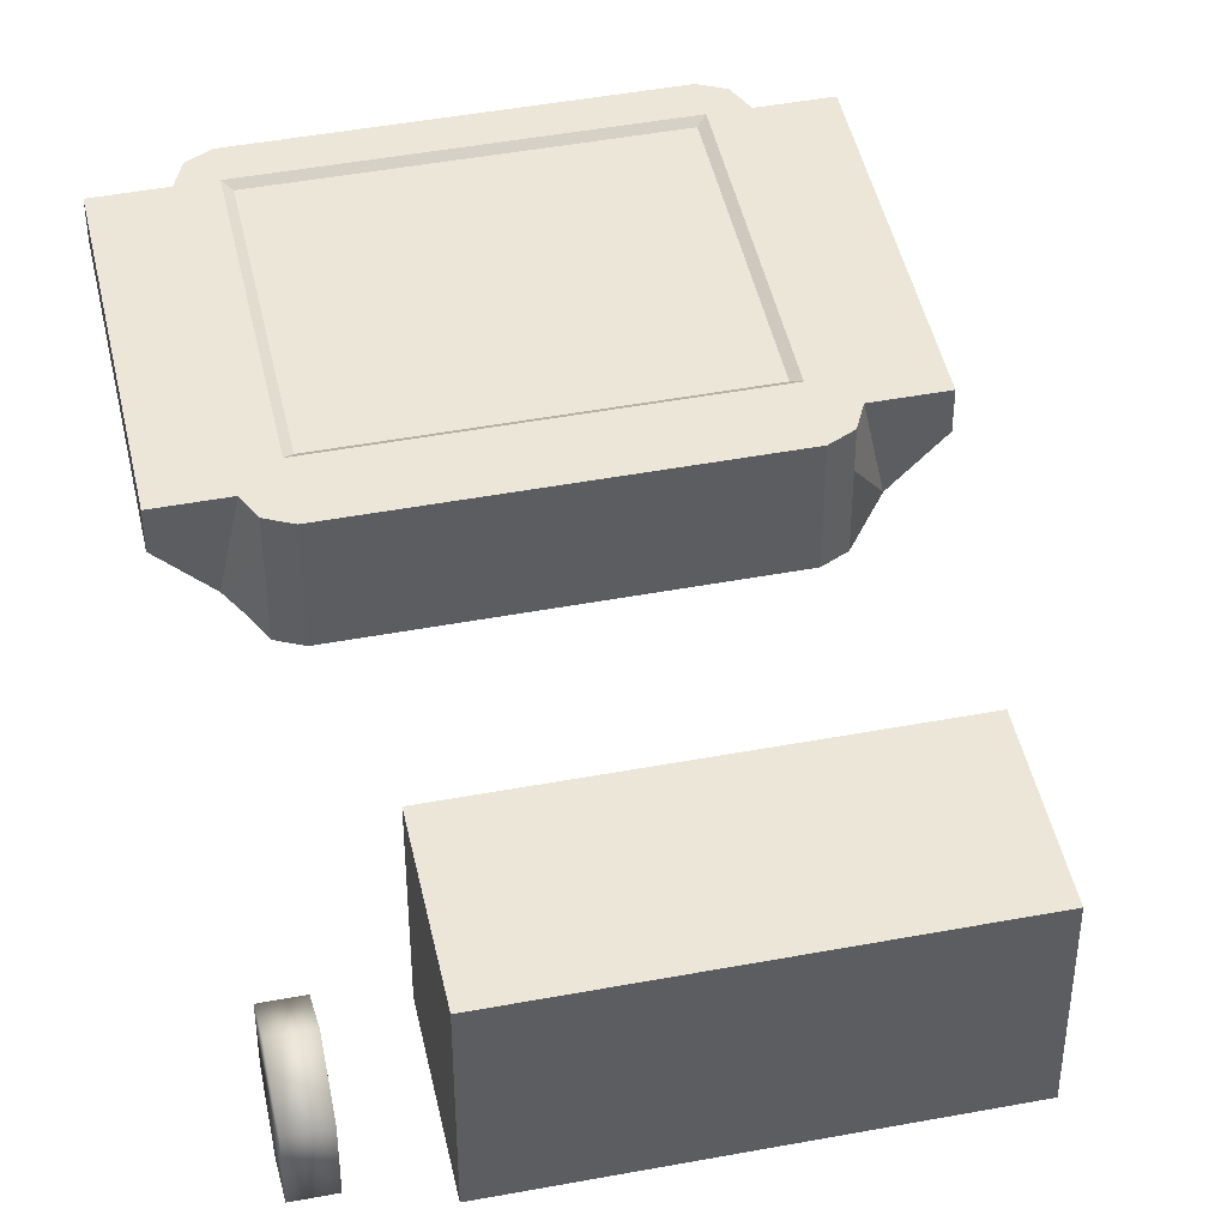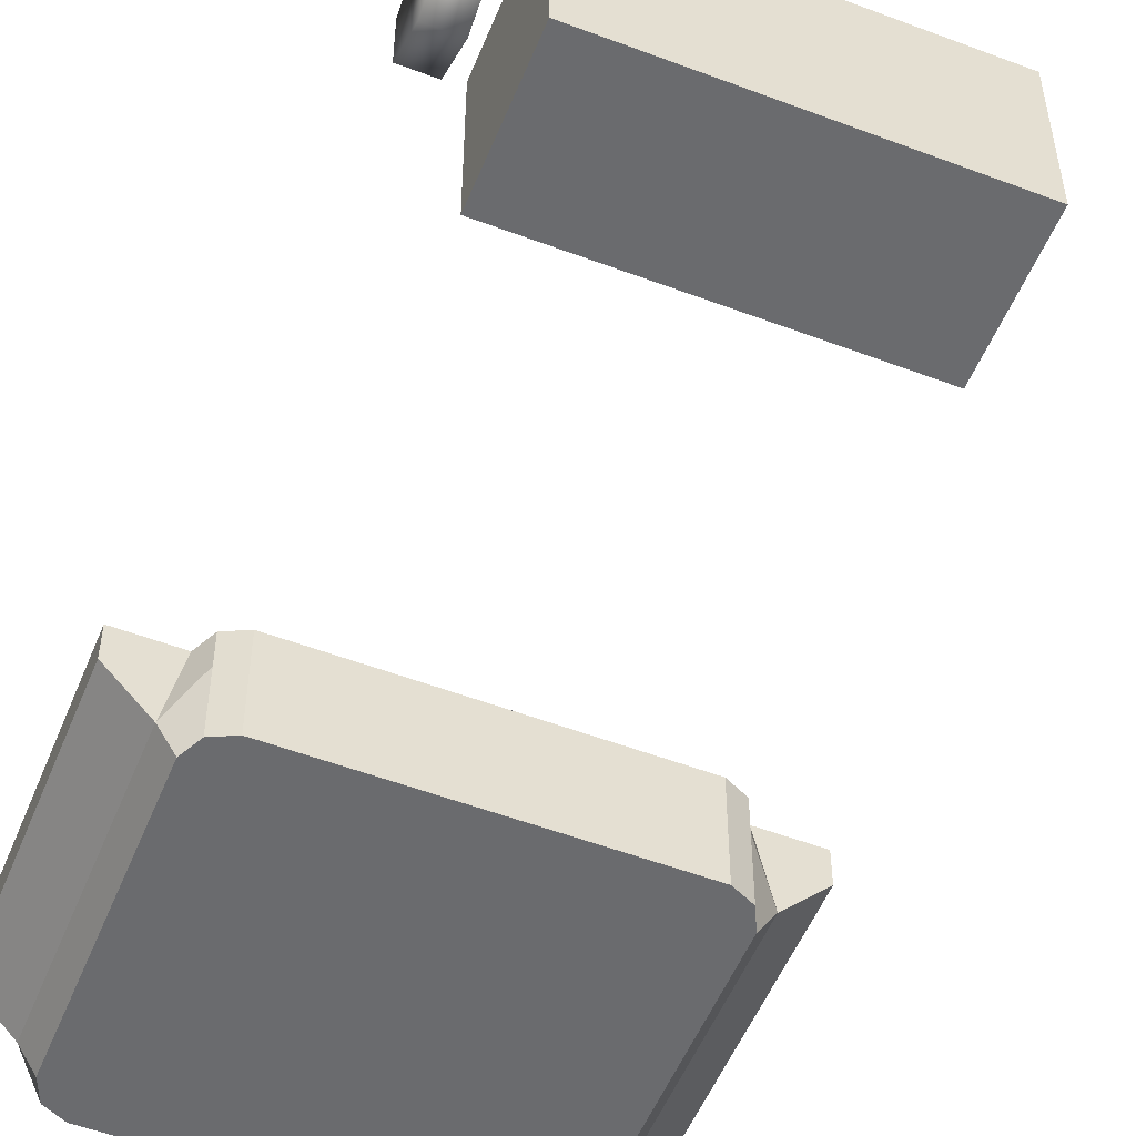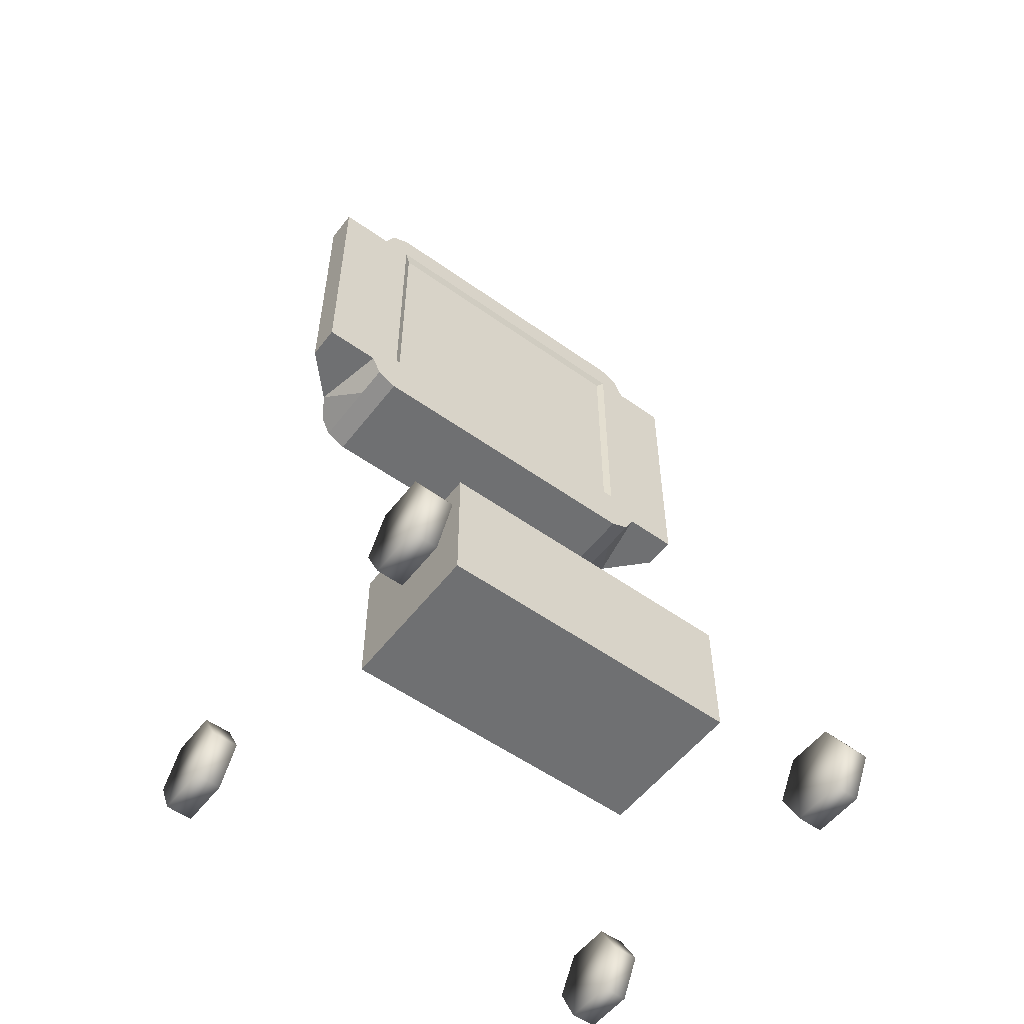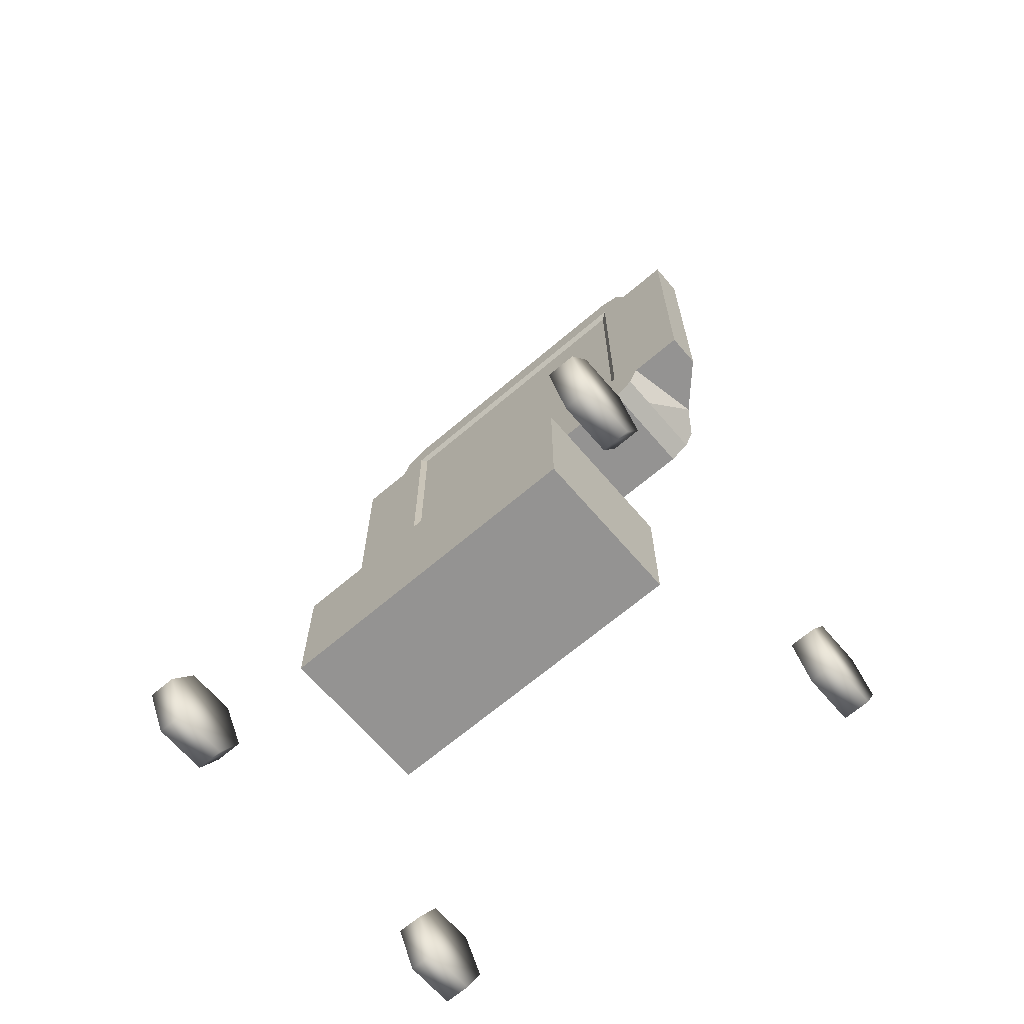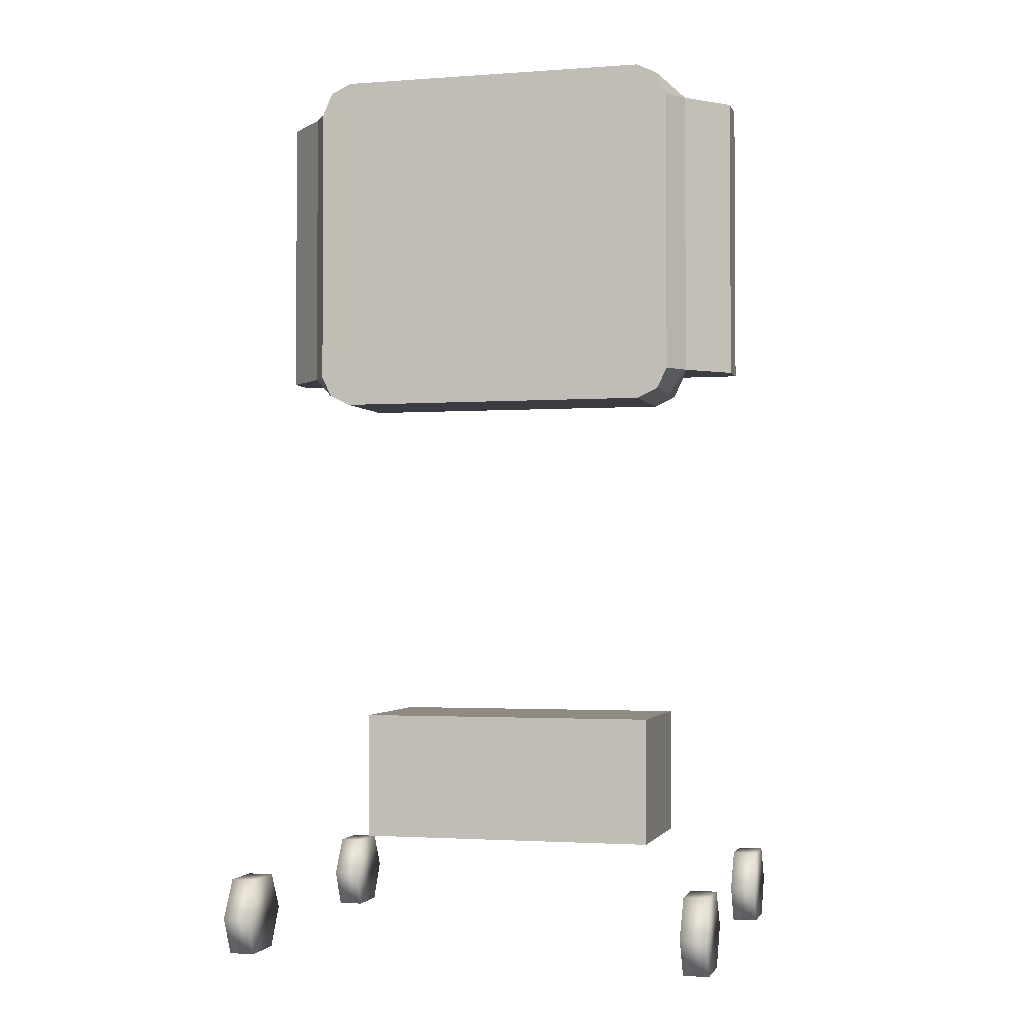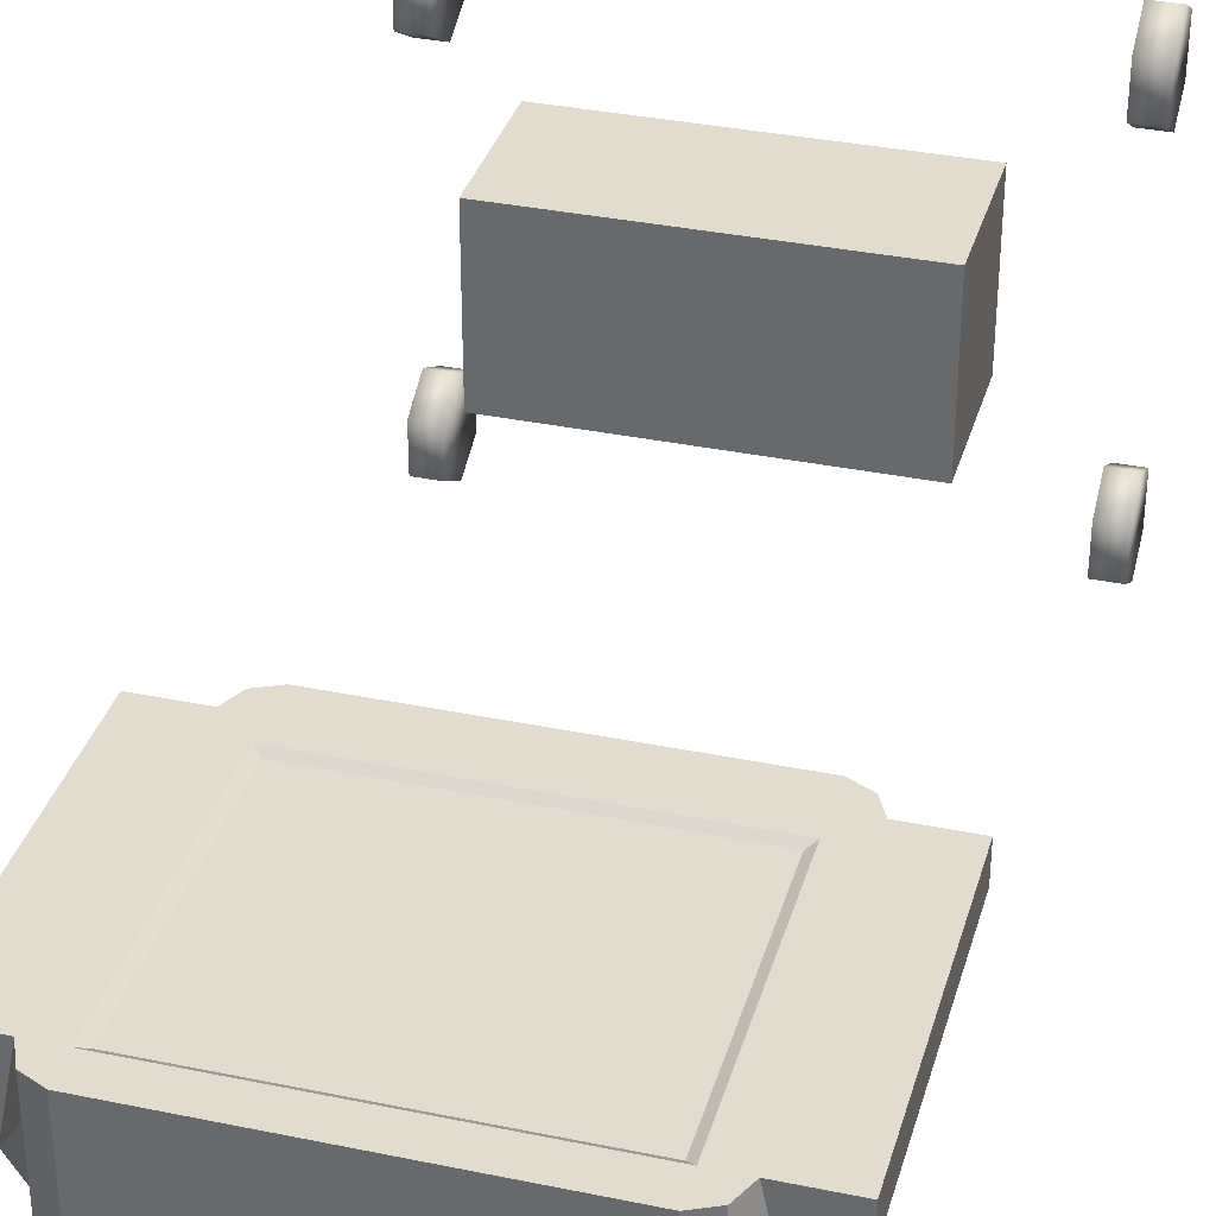
<metadata>
{"format":"obj","ext":"obj","renderer":"f3d","projection":"perspective","resolution":1024,"background":"white","views":[{"elev":46.1,"azim":-12.1,"up":"+Z"},{"elev":-53.4,"azim":-22.0,"up":"+Z"},{"elev":-54.9,"azim":-37.0,"up":"+Y"},{"elev":-66.8,"azim":40.6,"up":"+Y"},{"elev":-2.2,"azim":-165.3,"up":"+Y"},{"elev":34.5,"azim":-164.5,"up":"+Z"}]}
</metadata>
<code>
o Plane
v -0.8305 3.378 -0.1035
v 0.748 3.378 -0.1035
v -0.8305 4.687 -0.1035
v 0.748 4.687 -0.1035
f 1 2 4 3
o Cylinder.003
v 1.134 0.5166 -0.8032
v 1.265 0.5166 -0.8032
v 1.134 0.5169 -1.036
v 1.265 0.5169 -1.036
v 1.134 0.3259 -1.149
v 1.265 0.3259 -1.149
v 1.134 0.1316 -1.059
v 1.265 0.1316 -1.059
v 1.134 0.1312 -0.8032
v 1.265 0.1312 -0.8032
v 1.134 0.3292 -0.6979
v 1.265 0.3292 -0.6979
f 7 8 10 9
f 5 6 8 7
f 5 15 16 6
f 13 14 16 15
f 11 12 14 13
f 9 10 12 11
f 9 11 7
f 15 5 13
f 14 6 16
f 11 13 5 7
f 10 8 12
f 12 8 6 14
o Cylinder.002
v -1.292 0.5166 -0.8032
v -1.161 0.5166 -0.8032
v -1.292 0.5169 -1.036
v -1.161 0.5169 -1.036
v -1.292 0.3259 -1.149
v -1.161 0.3259 -1.149
v -1.292 0.1316 -1.059
v -1.161 0.1316 -1.059
v -1.292 0.1312 -0.8032
v -1.161 0.1312 -0.8032
v -1.292 0.3292 -0.6979
v -1.161 0.3292 -0.6979
f 19 20 22 21
f 17 18 20 19
f 17 27 28 18
f 25 26 28 27
f 23 24 26 25
f 21 22 24 23
f 21 23 19
f 27 17 25
f 26 18 28
f 23 25 17 19
f 22 20 24
f 24 20 18 26
o Cylinder.001
v -1.292 0.5166 0.932
v -1.161 0.5166 0.932
v -1.292 0.5169 0.6993
v -1.161 0.5169 0.6993
v -1.292 0.3259 0.5861
v -1.161 0.3259 0.5861
v -1.292 0.1316 0.6765
v -1.161 0.1316 0.6765
v -1.292 0.1312 0.9321
v -1.161 0.1312 0.9321
v -1.292 0.3292 1.037
v -1.161 0.3292 1.037
f 31 32 34 33
f 29 30 32 31
f 29 39 40 30
f 37 38 40 39
f 35 36 38 37
f 33 34 36 35
f 33 35 31
f 39 29 37
f 38 30 40
f 35 37 29 31
f 34 32 36
f 36 32 30 38
o Cube.004_Cube.007
v -0.8125 0.6632 0.5808
v -0.8125 1.345 0.5808
v -0.8125 0.6632 -0.2004
v -0.8125 1.345 -0.2004
v 0.7845 0.6632 0.5808
v 0.7845 1.345 0.5808
v 0.7845 0.6632 -0.2004
v 0.7845 1.345 -0.2004
f 41 42 44 43
f 43 44 48 47
f 47 48 46 45
f 45 46 42 41
f 43 47 45 41
f 48 44 42 46
o BezierCircle
v 1.279 2.973 -4.19
v 1.199 2.973 -4.111
v 1.119 2.973 -4.19
v 1.199 2.973 -4.27
l 49 50
l 50 51
l 51 52
l 52 49
o NurbsPath
v 0.569 0.8586 -0.1266
v 0.5289 0.8175 -0.1319
v 0.4912 0.8567 -0.1513
v 0.5314 0.8978 -0.1461
v 0.6366 0.8196 -0.5814
v 0.5958 0.7788 -0.5821
v 0.555 0.8196 -0.5804
v 0.5958 0.8603 -0.5797
v 0.5804 0.8666 -0.9046
v 0.5395 0.8259 -0.9059
v 0.501 0.8639 -0.8859
v 0.5419 0.9046 -0.8846
v 0.5158 0.9522 -1.106
v 0.4719 0.917 -1.119
v 0.4369 0.9487 -1.085
v 0.4808 0.9839 -1.073
v 0.489 1.076 -1.216
v 0.4416 1.056 -1.242
v 0.4093 1.076 -1.198
v 0.4567 1.096 -1.172
v 0.4799 1.288 -1.275
v 0.4315 1.281 -1.306
v 0.4001 1.289 -1.258
v 0.4484 1.297 -1.228
v 0.4715 1.613 -1.31
v 0.423 1.611 -1.341
v 0.3918 1.612 -1.293
v 0.4403 1.614 -1.261
v 0.4661 1.975 -1.299
v 0.4176 1.98 -1.33
v 0.3864 1.972 -1.282
v 0.435 1.968 -1.251
v 0.47 2.281 -1.214
v 0.4216 2.295 -1.242
v 0.3903 2.276 -1.198
v 0.4388 2.262 -1.17
v 0.4769 2.506 -1.073
v 0.4285 2.523 -1.1
v 0.3971 2.496 -1.06
v 0.4456 2.479 -1.033
v 0.4674 2.689 -0.9465
v 0.4195 2.698 -0.9773
v 0.388 2.674 -0.9357
v 0.4359 2.665 -0.9049
v 0.4318 2.869 -0.8879
v 0.3857 2.867 -0.9225
v 0.3526 2.853 -0.8775
v 0.3987 2.855 -0.8429
v 0.3989 3.064 -0.8778
v 0.3528 3.061 -0.9124
v 0.3184 3.058 -0.8663
v 0.3645 3.06 -0.8317
v 0.4034 3.291 -0.8764
v 0.3573 3.299 -0.9102
v 0.3229 3.296 -0.864
v 0.369 3.288 -0.8303
v 0.4388 3.532 -0.8138
v 0.3944 3.555 -0.8418
v 0.3581 3.534 -0.8022
v 0.4026 3.51 -0.7742
v 0.455 3.716 -0.5854
v 0.4112 3.75 -0.5999
v 0.3737 3.709 -0.5856
v 0.4175 3.674 -0.5711
f 53 57 60 56
f 54 58 57 53
f 55 59 58 54
f 56 60 59 55
f 57 61 64 60
f 58 62 61 57
f 59 63 62 58
f 60 64 63 59
f 61 65 68 64
f 62 66 65 61
f 63 67 66 62
f 64 68 67 63
f 65 69 72 68
f 66 70 69 65
f 67 71 70 66
f 68 72 71 67
f 69 73 76 72
f 70 74 73 69
f 71 75 74 70
f 72 76 75 71
f 73 77 80 76
f 74 78 77 73
f 75 79 78 74
f 76 80 79 75
f 77 81 84 80
f 78 82 81 77
f 79 83 82 78
f 80 84 83 79
f 81 85 88 84
f 82 86 85 81
f 83 87 86 82
f 84 88 87 83
f 85 89 92 88
f 86 90 89 85
f 87 91 90 86
f 88 92 91 87
f 89 93 96 92
f 90 94 93 89
f 91 95 94 90
f 92 96 95 91
f 93 97 100 96
f 94 98 97 93
f 95 99 98 94
f 96 100 99 95
f 97 101 104 100
f 98 102 101 97
f 99 103 102 98
f 100 104 103 99
f 101 105 108 104
f 102 106 105 101
f 103 107 106 102
f 104 108 107 103
f 105 109 112 108
f 106 110 109 105
f 107 111 110 106
f 108 112 111 107
f 109 113 116 112
f 110 114 113 109
f 111 115 114 110
f 112 116 115 111
o Cube.002
v -0.1244 2.074 -0.5874
v -0.1244 4.066 -0.5874
v -0.1244 2.074 -0.8225
v -0.1244 4.066 -0.8225
v 0.1107 2.074 -0.5874
v 0.1107 4.066 -0.5874
v 0.1107 2.074 -0.8225
v 0.1107 4.066 -0.8225
v -0.3355 2.03 -1.034
v -0.3355 2.03 -0.3763
v 0.3218 2.03 -1.034
v 0.3218 2.03 -0.3763
v -0.3361 0.5381 -1.034
v -0.3361 0.5381 -0.3757
v 0.3224 0.5381 -1.034
v 0.3224 0.5381 -0.3757
v -1.397 0.5148 1.04
v -1.397 0.6783 1.053
v -1.397 0.5135 -1.211
v -1.397 0.6771 -1.198
v 1.33 0.5148 1.04
v 1.33 0.6783 1.053
v 1.33 0.5135 -1.211
v 1.33 0.6771 -1.198
v -1.397 1.925 1.04
v -1.397 2.088 1.053
v -1.397 1.924 -1.211
v -1.397 2.087 -1.198
v 1.33 1.925 1.04
v 1.33 2.088 1.053
v 1.33 1.924 -1.211
v 1.33 2.087 -1.198
f 117 118 120 119
f 119 120 124 123
f 123 124 122 121
f 121 122 118 117
f 117 119 125 126
f 124 120 118 122
f 125 127 131 129
f 123 121 128 127
f 121 117 126 128
f 119 123 127 125
f 129 131 132 130
f 127 128 132 131
f 126 125 129 130
f 128 126 130 132
f 133 134 136 135
f 135 136 140 139
f 139 140 138 137
f 137 138 134 133
f 135 139 137 133
f 140 136 134 138
f 141 142 144 143
f 143 144 148 147
f 147 148 146 145
f 145 146 142 141
f 143 147 145 141
f 148 144 142 146
o Cube
v 0.8758 3.127 -0.6066
v 0.8758 3.127 -0.0808
v -0.9557 3.127 -0.0808
v -0.9557 3.127 -0.6066
v 0.8758 4.814 -0.6044
v 0.8758 4.814 -0.0808
v -0.9557 4.814 -0.0808
v -0.9557 4.814 -0.6044
v -0.8496 3.076 -0.6066
v -0.8496 3.076 -0.0808
v -0.8496 4.864 -0.6044
v -0.8496 4.864 -0.0808
v 0.7702 3.076 -0.6066
v 0.7702 3.076 -0.0808
v 0.7702 4.864 -0.6044
v 0.7702 4.864 -0.0808
v 0.9264 4.701 -0.6044
v 0.9264 4.701 -0.0808
v -1.006 4.701 -0.0808
v -1.006 4.701 -0.6044
v -0.8496 4.701 -0.6044
v -0.8496 4.701 -0.0808
v 0.7702 4.701 -0.0808
v 0.7702 4.701 -0.6044
v -0.8496 3.367 -0.0808
v 0.7702 3.367 -0.0808
v 0.9264 3.233 -0.6066
v 0.9264 3.233 -0.0808
v -1.006 3.233 -0.0808
v -1.006 3.233 -0.6066
v -0.8496 3.233 -0.6066
v 0.7702 3.233 -0.6066
v 0.7248 4.66 -0.1087
v -0.8041 4.66 -0.1087
v -0.8041 3.408 -0.1087
v 0.7248 3.408 -0.1087
v 0.8758 3.127 -0.2564
v -0.9557 3.127 -0.2564
v 0.8758 4.814 -0.256
v -0.9557 4.814 -0.256
v -0.8496 4.864 -0.256
v -0.8496 3.076 -0.2564
v 0.7702 3.076 -0.2564
v 0.7702 4.864 -0.256
v -1.087 4.701 -0.4752
v 1.007 4.701 -0.4752
v 1.007 3.233 -0.4756
v -1.087 3.233 -0.4756
v 1.217 3.233 -0.0808
v 1.217 4.701 -0.0808
v -1.296 3.233 -0.0808
v -1.296 4.701 -0.0808
v 1.217 4.701 -0.256
v 1.217 3.233 -0.2564
v -1.296 4.701 -0.256
v -1.296 3.233 -0.2564
f 190 158 151 186
f 189 188 155 160
f 194 187 154 166
f 170 160 155 167
f 193 188 156 168
f 179 157 152 178
f 180 161 157 179
f 171 164 160 170
f 192 189 160 164
f 191 162 158 190
f 185 150 162 191
f 187 192 164 154
f 166 154 164 171
f 175 149 161 180
f 153 165 172 163
f 176 166 171 174
f 170 173 183 182
f 163 172 169 159
f 159 169 168 156
f 196 193 168 178
f 173 170 167 177
f 166 176 197 198
f 185 195 176 150
f 158 173 177 151
f 186 196 178 152
f 162 174 173 158
f 150 176 174 162
f 165 175 180 172
f 172 180 179 169
f 169 179 178 168
f 184 181 182 183
f 173 174 184 183
f 171 170 182 181
f 174 171 181 184
f 151 177 196 186
f 149 175 195 185
f 175 165 194 195
f 196 177 199 204
f 153 163 192 187
f 149 185 191 161
f 161 191 190 157
f 163 159 189 192
f 167 155 188 193
f 165 153 187 194
f 159 156 188 189
f 157 190 186 152
f 202 201 198 197
f 199 200 203 204
f 195 194 201 202
f 167 193 203 200
f 194 166 198 201
f 177 167 200 199
f 176 195 202 197
f 193 196 204 203
o Cylinder
v 1.134 0.5166 0.932
v 1.265 0.5166 0.932
v 1.134 0.5169 0.6993
v 1.265 0.5169 0.6993
v 1.134 0.3259 0.5861
v 1.265 0.3259 0.5861
v 1.134 0.1316 0.6765
v 1.265 0.1316 0.6765
v 1.134 0.1312 0.9321
v 1.265 0.1312 0.9321
v 1.134 0.3292 1.037
v 1.265 0.3292 1.037
f 207 208 210 209
f 205 206 208 207
f 205 215 216 206
f 213 214 216 215
f 211 212 214 213
f 209 210 212 211
f 209 211 207
f 215 205 213
f 214 206 216
f 211 213 205 207
f 210 208 212
f 212 208 206 214

</code>
